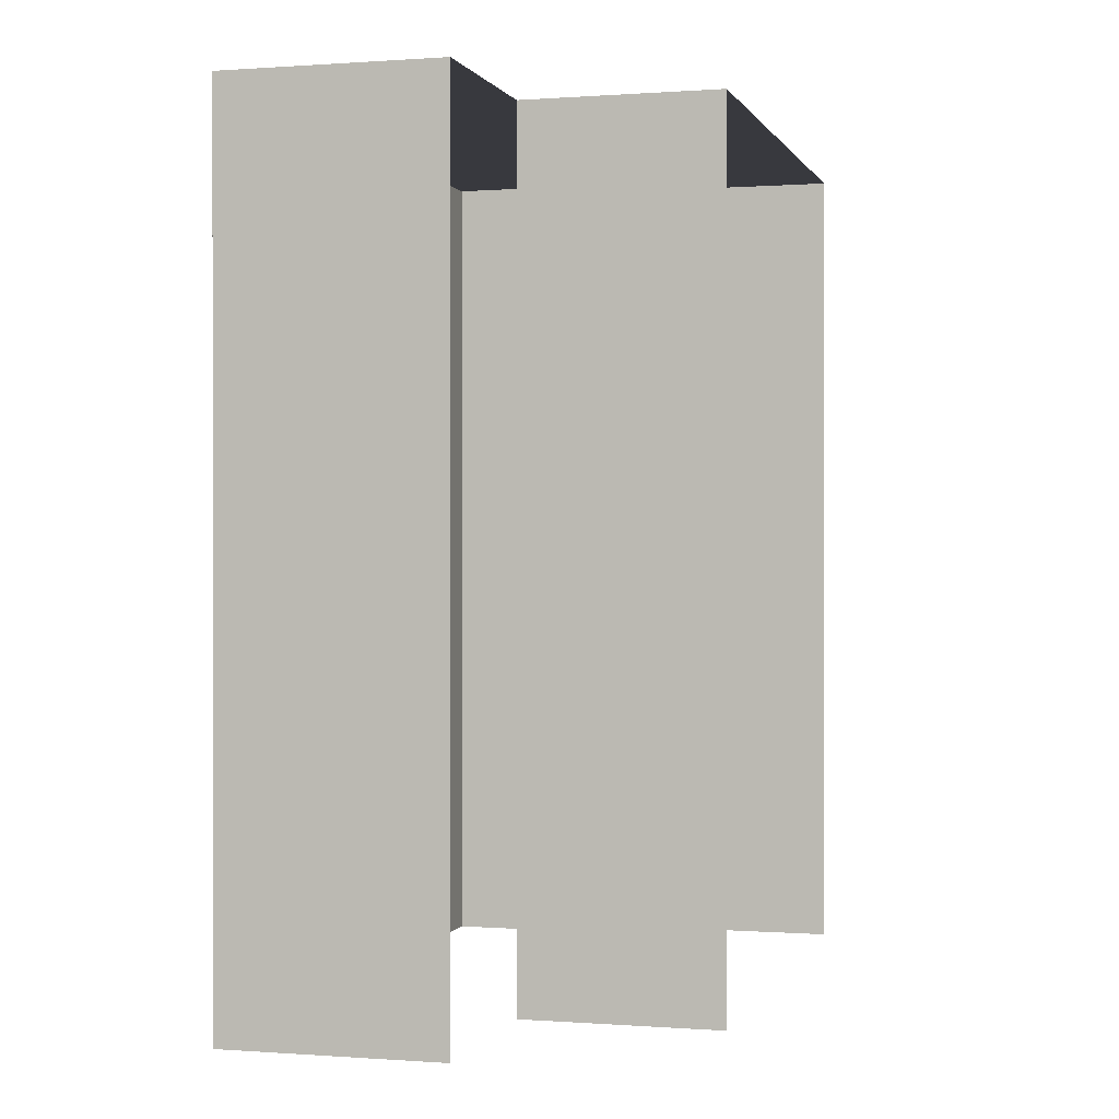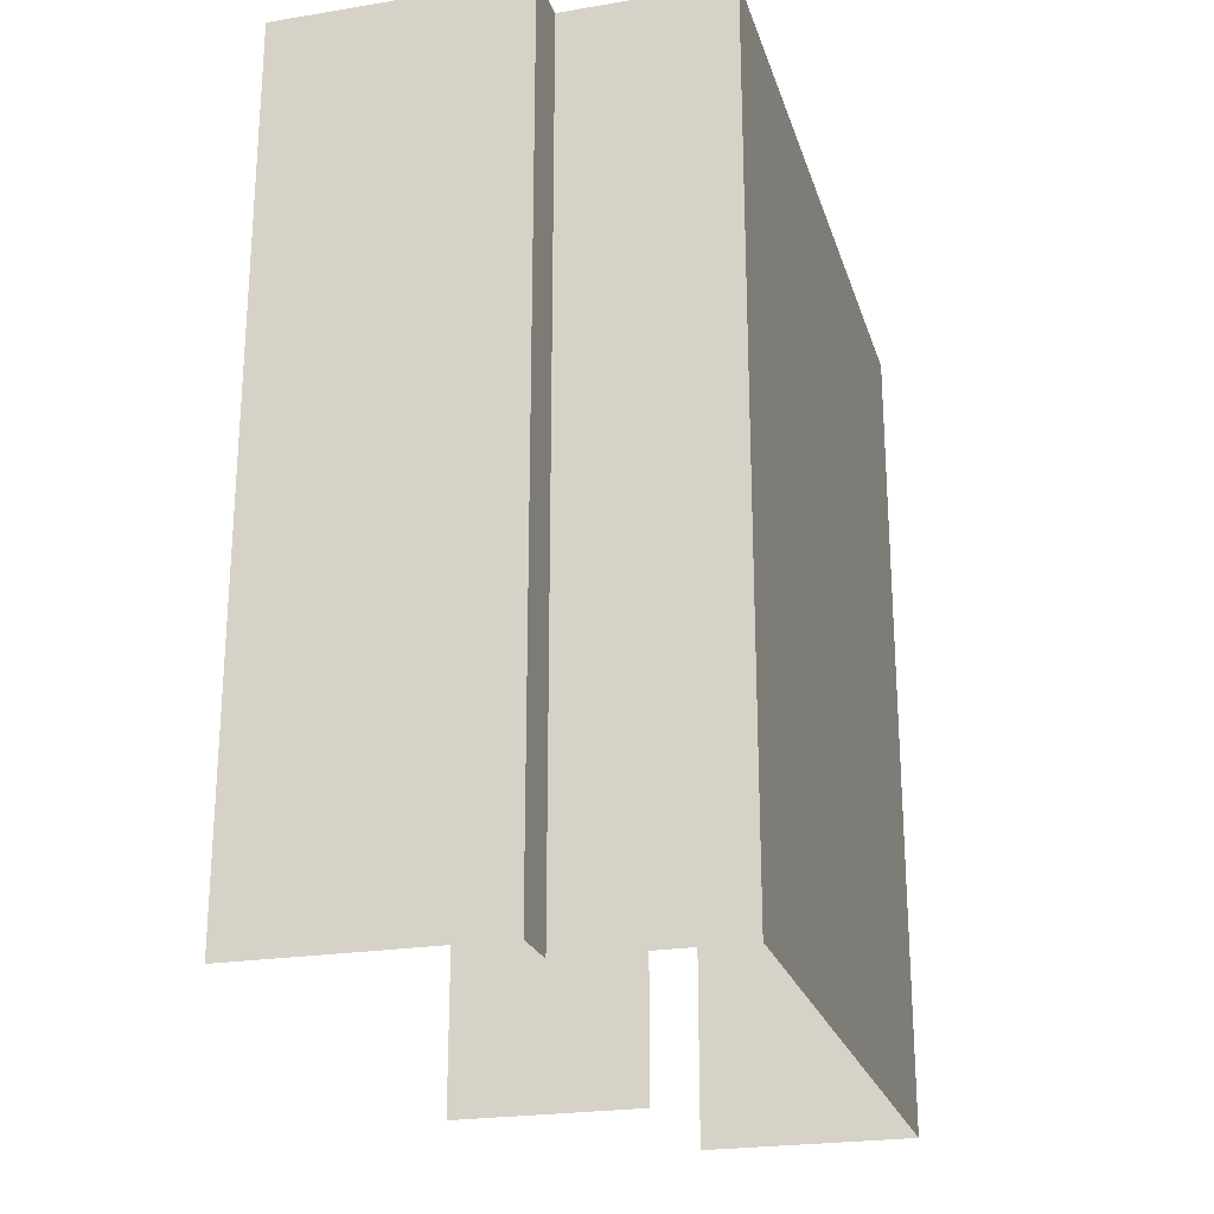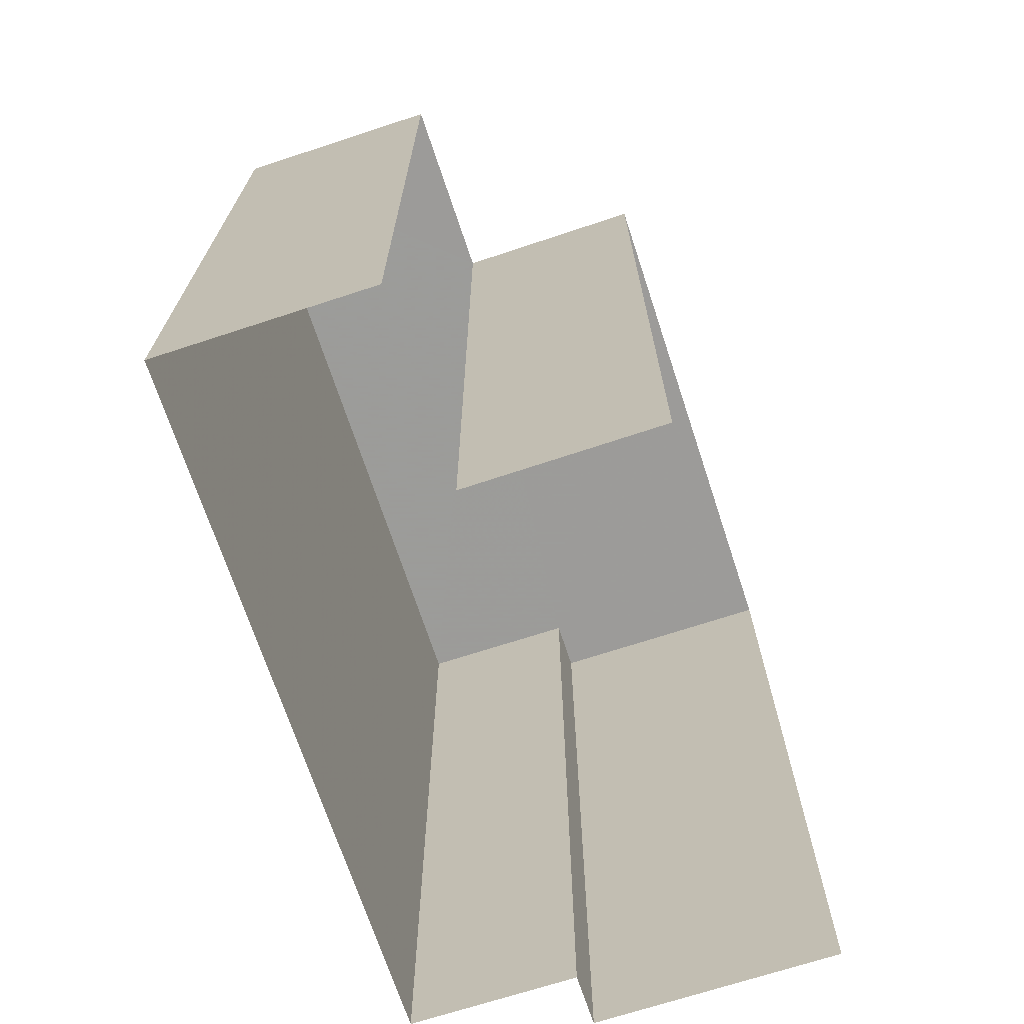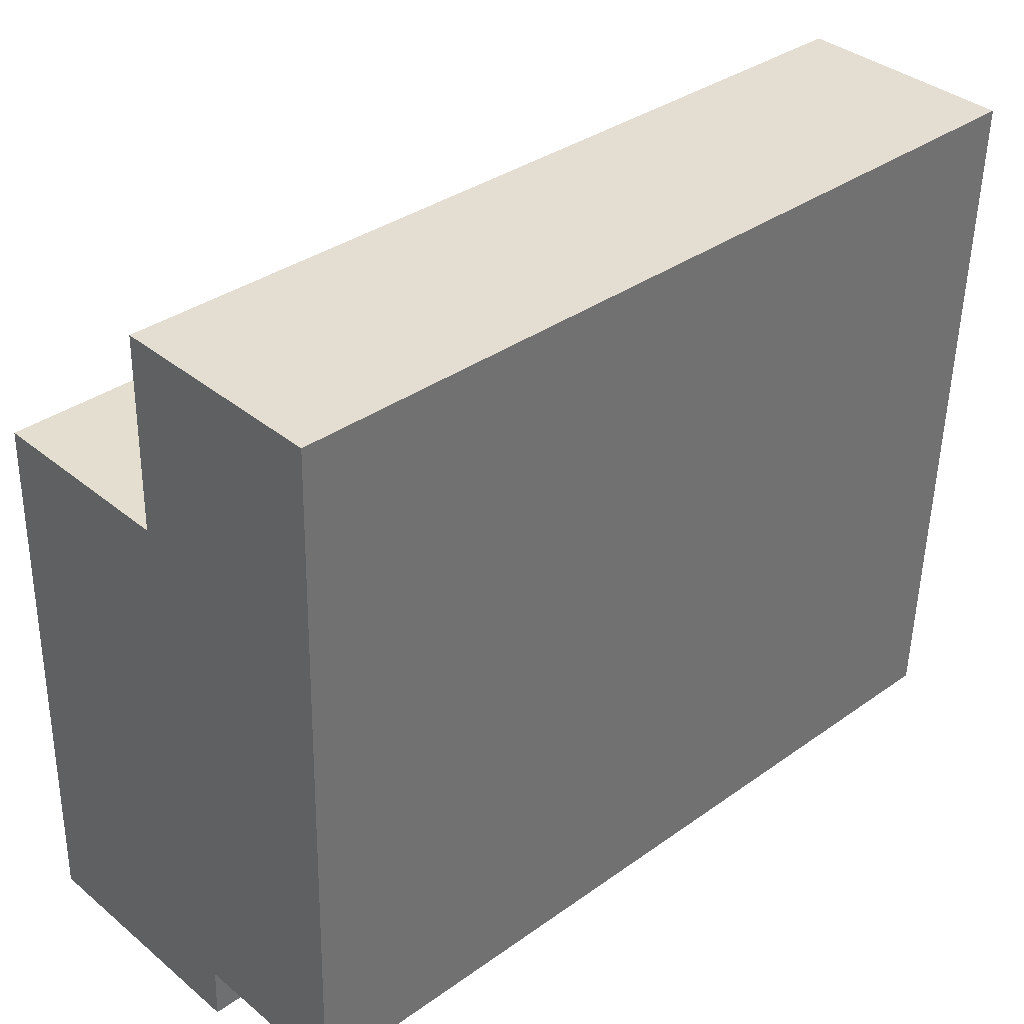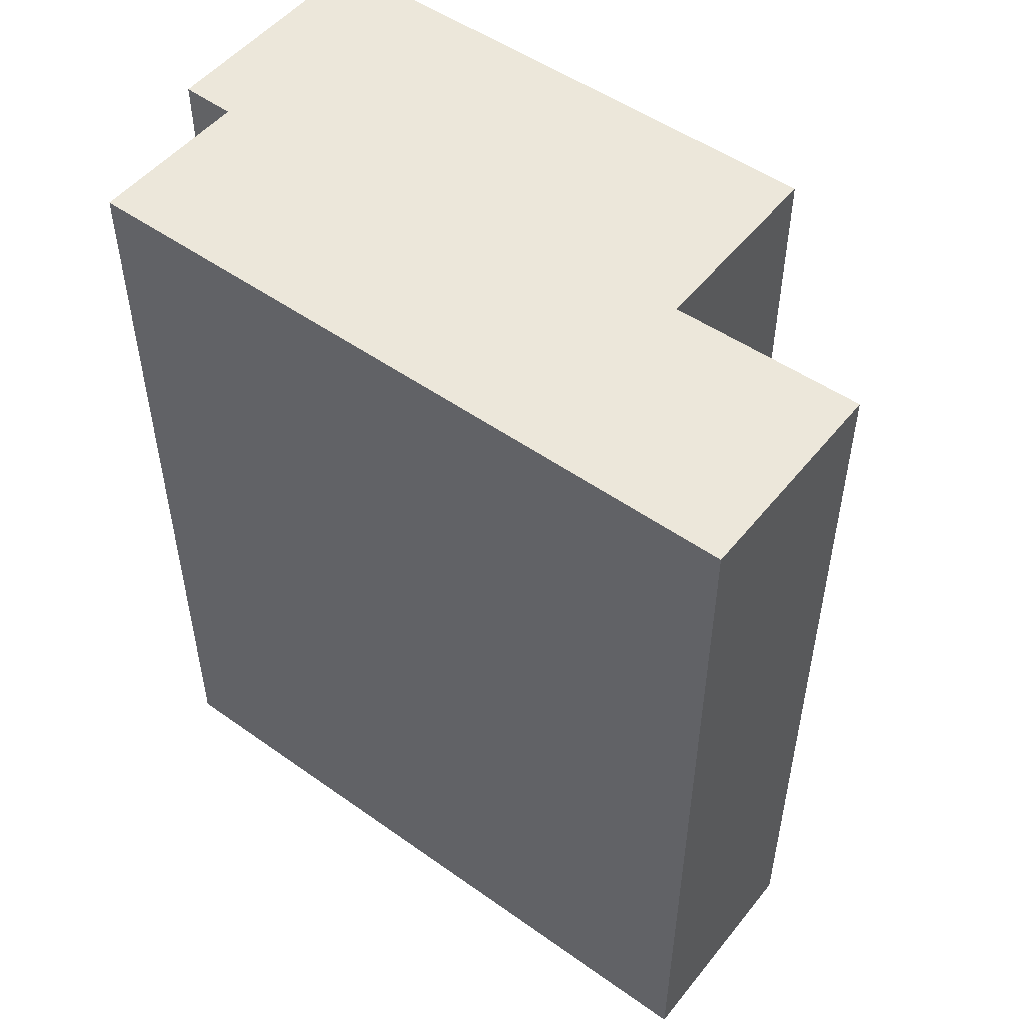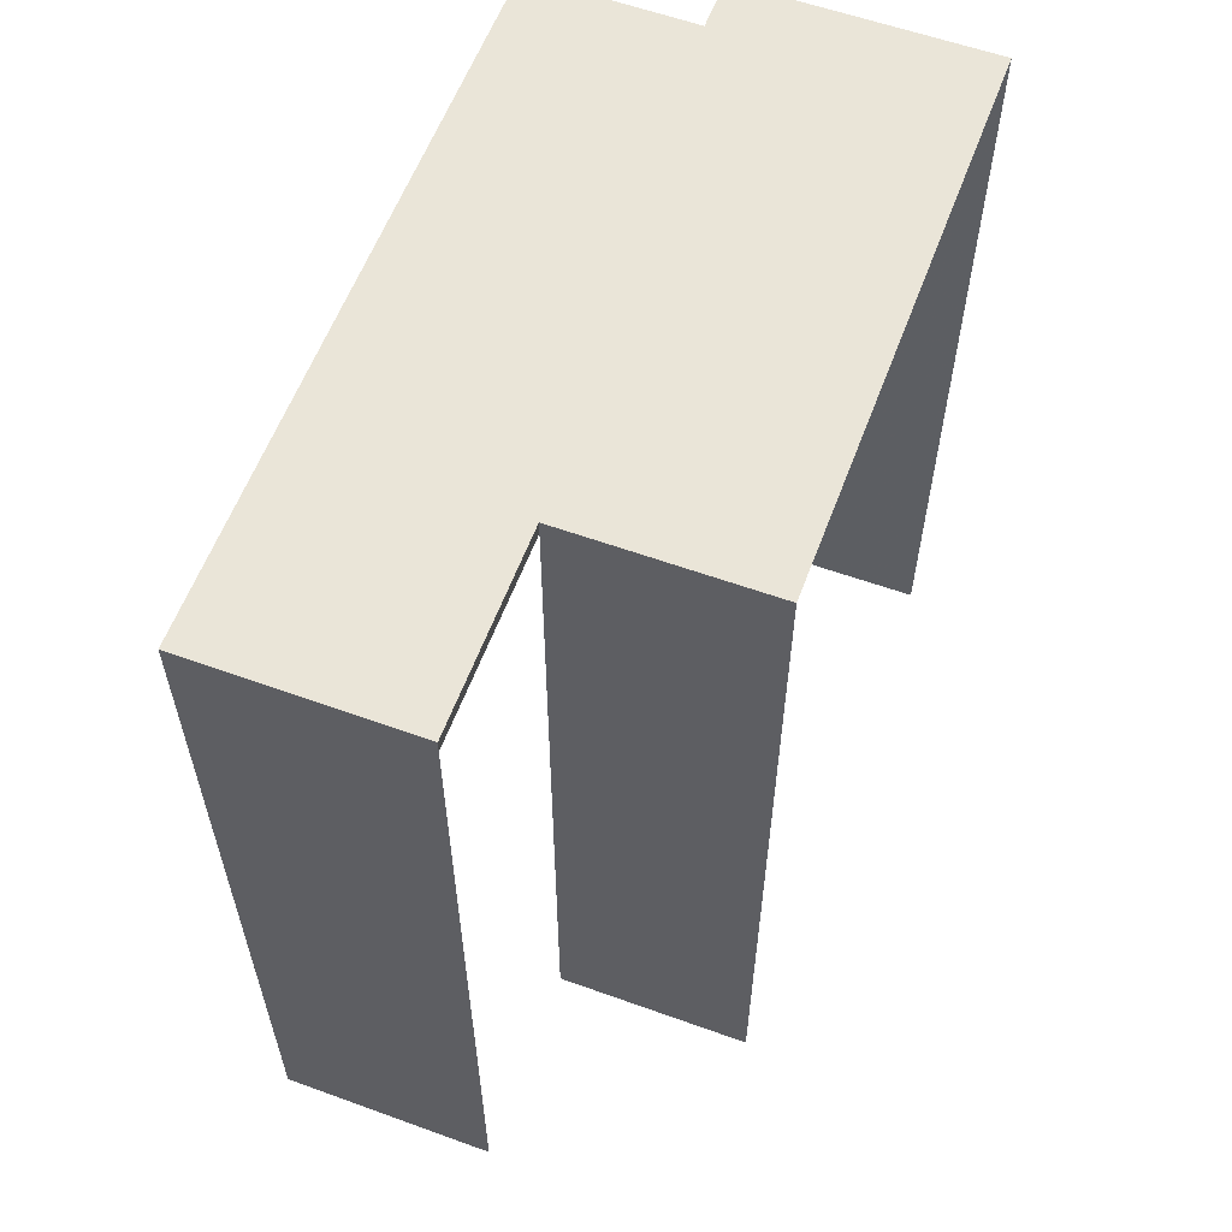
<metadata>
{"format":"obj","ext":"obj","renderer":"f3d","projection":"perspective","resolution":1024,"background":"white","views":[{"elev":0.1,"azim":-166.2,"up":"+Z"},{"elev":-23.6,"azim":13.8,"up":"+Z"},{"elev":-69.9,"azim":-163.4,"up":"+Z"},{"elev":34.9,"azim":46.5,"up":"+Y"},{"elev":51.1,"azim":126.0,"up":"+Z"},{"elev":59.1,"azim":-161.2,"up":"+Z"}]}
</metadata>
<code>
v -3.734e+05 -1.04e+05 27.47
v -3.734e+05 -1.04e+05 27.47
v -3.734e+05 -1.04e+05 27.47
v -3.734e+05 -1.04e+05 27.47
v -3.734e+05 -1.04e+05 27.47
v -3.734e+05 -1.04e+05 27.47
v -3.734e+05 -1.04e+05 27.47
v -3.734e+05 -1.04e+05 27.47
v -3.734e+05 -1.04e+05 40.88
v -3.734e+05 -1.04e+05 40.88
v -3.734e+05 -1.04e+05 40.88
v -3.734e+05 -1.04e+05 40.88
v -3.734e+05 -1.04e+05 40.88
v -3.734e+05 -1.04e+05 40.88
v -3.734e+05 -1.04e+05 40.88
v -3.734e+05 -1.04e+05 40.88
f 1 2 3
f 4 1 3
f 5 6 1
f 7 6 5
f 8 7 5
f 1 4 5
f 11 4 3
f 11 12 4
f 16 8 5
f 13 16 5
f 9 10 11
f 11 10 12
f 13 10 14
f 13 14 15
f 16 13 15
f 12 10 13
f 12 5 4
f 12 13 5
f 15 7 8
f 16 15 8
f 10 2 1
f 10 9 2
f 10 1 6
f 14 10 6
f 11 3 2
f 9 11 2
f 15 6 7
f 15 14 6

</code>
